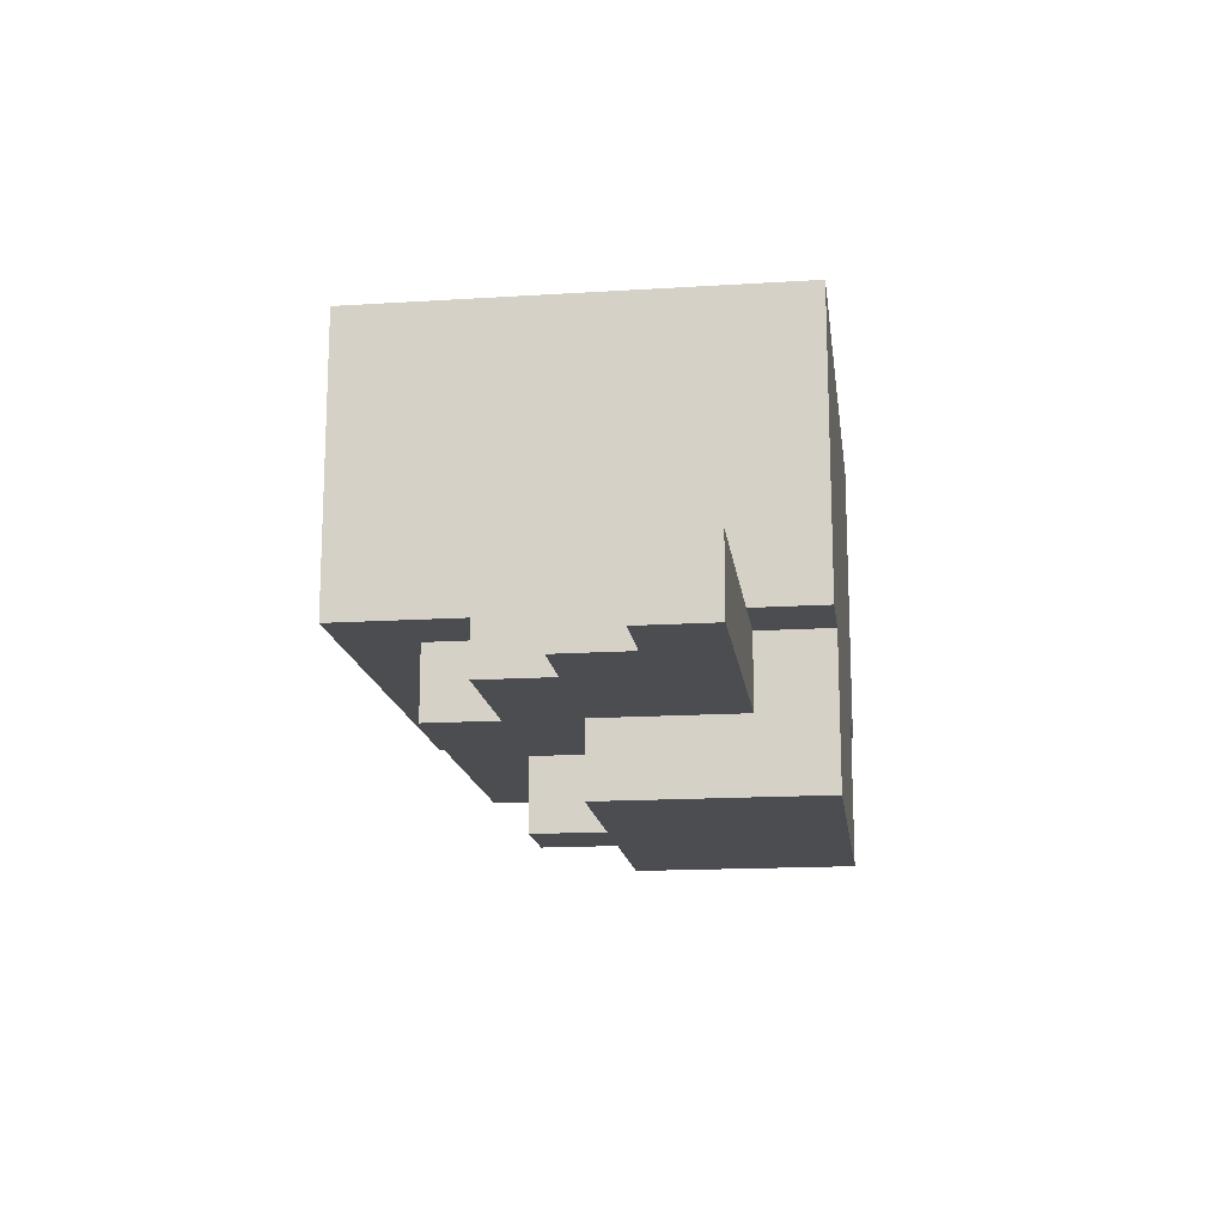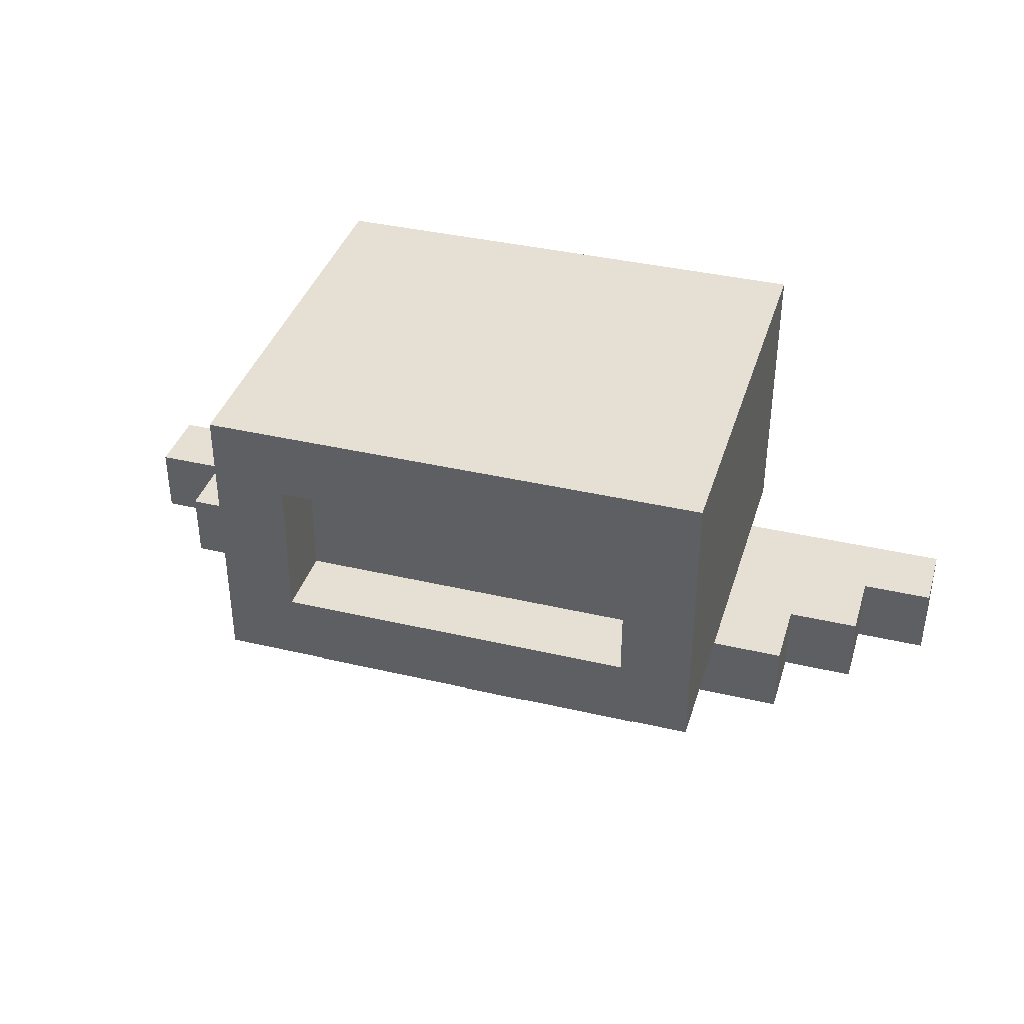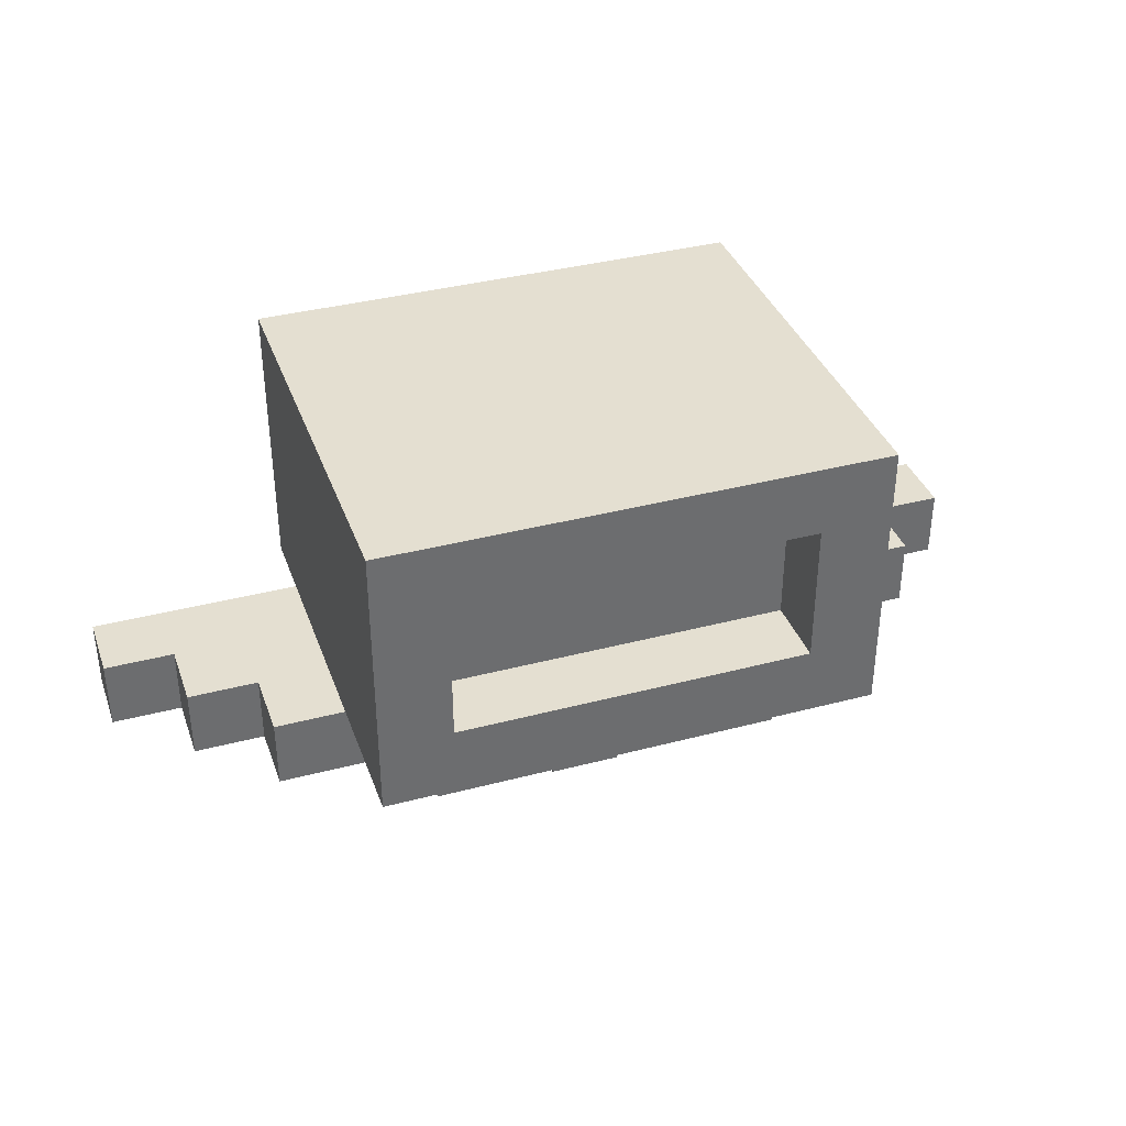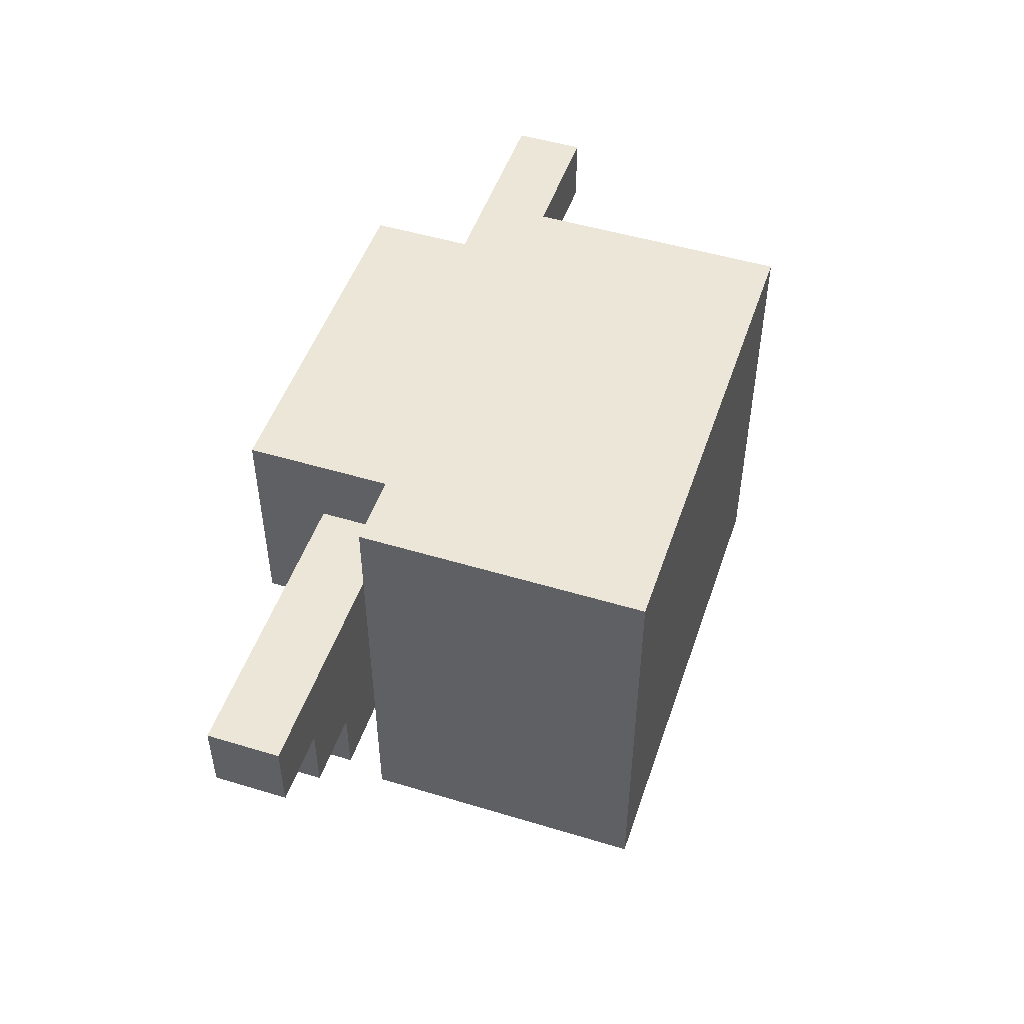
<metadata>
{"format":"obj","ext":"obj","renderer":"f3d","projection":"perspective","resolution":1024,"background":"white","views":[{"elev":-15.8,"azim":97.5,"up":"+Z"},{"elev":37.9,"azim":16.6,"up":"+Z"},{"elev":36.8,"azim":-18.8,"up":"+Z"},{"elev":49.5,"azim":-71.5,"up":"+Y"}]}
</metadata>
<code>
o
v -0.6 0.7 0.4
v -0.6 0.7 0.3
v -0.6 0.8 0.4
v -0.6 0.8 0.3
v -0.5 0.6 0.4
v -0.5 0.6 0.3
v -0.5 0.7 0.4
v -0.5 0.7 0.3
v -0.4 0.5 0.4
v -0.4 0.5 0.3
v -0.4 0.6 0.4
v -0.4 0.6 0.3
v -0.3 0.3 0.8
v -0.3 0.3 0.7
v -0.3 0.3 0.6
v -0.3 0.3 0.5
v -0.3 0.3 0.4
v -0.3 0.4 0.8
v -0.3 0.4 0.7
v -0.3 0.4 0.6
v -0.3 0.4 0.5
v -0.3 0.4 0.4
v -0.3 0.5 0.8
v -0.3 0.5 0.7
v -0.3 0.5 0.6
v -0.3 0.5 0.5
v -0.3 0.5 0.4
v -0.3 0.6 0.7
v -0.3 0.6 0.6
v -0.3 0.6 0.5
v -0.3 0.7 0.7
v -0.3 0.7 0.6
v -0.3 0.7 0.5
v -0.3 0.8 0.7
v -0.3 0.8 0.5
v -0.3 0.8 0.4
v -0.3 0.9 0.8
v -0.3 0.9 0.4
v -0.2 0.4 0.4
v -0.2 0.4 0.3
v -0.2 0.5 0.4
v -0.2 0.5 0.3
v -0.2 0.6 0.3
v -0.2 0.6 0.2
v -0.2 0.8 0.4
v -0.2 0.8 0.3
v -0.2 0.9 0.4
v -0.2 0.9 0.2
v -5.96e-08 0.5 0.3
v -5.96e-08 0.5 0.2
v -5.96e-08 0.6 0.3
v -5.96e-08 0.6 0.2
v 0.3 0.3 0.7
v 0.3 0.3 0.6
v 0.3 0.3 0.5
v 0.3 0.4 0.7
v 0.3 0.4 0.6
v 0.3 0.4 0.5
v -0.2 0.3 0.7
v -0.2 0.3 0.6
v -0.2 0.3 0.5
v -0.2 0.4 0.7
v -0.2 0.4 0.6
v -0.2 0.4 0.5
v 0.1 0.5 0.3
v 0.1 0.5 0.2
v 0.1 0.6 0.3
v 0.1 0.6 0.2
v 0.3 0.4 0.4
v 0.3 0.4 0.3
v 0.3 0.5 0.4
v 0.3 0.5 0.3
v 0.3 0.6 0.3
v 0.3 0.6 0.2
v 0.3 0.8 0.4
v 0.3 0.8 0.3
v 0.3 0.9 0.4
v 0.3 0.9 0.2
v 0.4 0.3 0.8
v 0.4 0.3 0.7
v 0.4 0.3 0.6
v 0.4 0.3 0.5
v 0.4 0.3 0.4
v 0.4 0.4 0.8
v 0.4 0.4 0.7
v 0.4 0.4 0.6
v 0.4 0.4 0.5
v 0.4 0.4 0.4
v 0.4 0.5 0.8
v 0.4 0.5 0.7
v 0.4 0.5 0.6
v 0.4 0.5 0.5
v 0.4 0.5 0.4
v 0.4 0.6 0.7
v 0.4 0.6 0.6
v 0.4 0.6 0.5
v 0.4 0.7 0.7
v 0.4 0.7 0.6
v 0.4 0.7 0.5
v 0.4 0.8 0.7
v 0.4 0.8 0.5
v 0.4 0.8 0.4
v 0.4 0.9 0.8
v 0.4 0.9 0.4
v 0.5 0.5 0.4
v 0.5 0.5 0.3
v 0.5 0.6 0.4
v 0.5 0.6 0.3
v 0.6 0.6 0.4
v 0.6 0.6 0.3
v 0.6 0.7 0.4
v 0.6 0.7 0.3
v 0.7 0.7 0.4
v 0.7 0.7 0.3
v 0.7 0.8 0.4
v 0.7 0.8 0.3
v -0.3 0.3 0.8
v -0.3 0.4 0.8
v -0.3 0.5 0.8
v -0.3 0.9 0.8
v -0.2 0.3 0.8
v -0.2 0.4 0.8
v -0.2 0.5 0.8
v -0.2 0.6 0.8
v -0.2 0.7 0.8
v -0.2 0.8 0.8
v -0.2 0.9 0.8
v -0.1 0.3 0.8
v -0.1 0.4 0.8
v -0.1 0.5 0.8
v -0.1 0.6 0.8
v -0.1 0.7 0.8
v -0.1 0.8 0.8
v -0.1 0.9 0.8
v -5.96e-08 0.3 0.8
v -5.96e-08 0.4 0.8
v -5.96e-08 0.5 0.8
v -5.96e-08 0.6 0.8
v -5.96e-08 0.7 0.8
v -5.96e-08 0.8 0.8
v -5.96e-08 0.9 0.8
v 0.1 0.3 0.8
v 0.1 0.4 0.8
v 0.1 0.5 0.8
v 0.1 0.6 0.8
v 0.1 0.7 0.8
v 0.1 0.8 0.8
v 0.1 0.9 0.8
v 0.2 0.3 0.8
v 0.2 0.4 0.8
v 0.2 0.5 0.8
v 0.2 0.6 0.8
v 0.2 0.7 0.8
v 0.2 0.8 0.8
v 0.2 0.9 0.8
v 0.3 0.3 0.8
v 0.3 0.4 0.8
v 0.3 0.5 0.8
v 0.3 0.6 0.8
v 0.3 0.7 0.8
v 0.3 0.8 0.8
v 0.3 0.9 0.8
v 0.4 0.3 0.8
v 0.4 0.4 0.8
v 0.4 0.5 0.8
v 0.4 0.9 0.8
v -0.2 0.3 0.5
v -0.2 0.4 0.5
v -0.1 0.3 0.5
v -0.1 0.4 0.5
v -5.96e-08 0.3 0.5
v -5.96e-08 0.4 0.5
v 0.1 0.3 0.5
v 0.1 0.4 0.5
v 0.2 0.3 0.5
v 0.2 0.4 0.5
v 0.3 0.3 0.5
v 0.3 0.4 0.5
v -0.6 0.7 0.4
v -0.6 0.8 0.4
v -0.5 0.6 0.4
v -0.5 0.7 0.4
v -0.4 0.5 0.4
v -0.4 0.6 0.4
v -0.3 0.5 0.4
v -0.3 0.8 0.4
v 0.4 0.5 0.4
v 0.4 0.8 0.4
v 0.5 0.5 0.4
v 0.5 0.6 0.4
v 0.6 0.6 0.4
v 0.6 0.7 0.4
v 0.7 0.7 0.4
v 0.7 0.8 0.4
v -0.2 0.3 0.7
v -0.2 0.4 0.7
v -0.1 0.3 0.7
v -0.1 0.4 0.7
v -5.96e-08 0.3 0.7
v -5.96e-08 0.4 0.7
v 0.1 0.3 0.7
v 0.1 0.4 0.7
v 0.2 0.3 0.7
v 0.2 0.4 0.7
v 0.3 0.3 0.7
v 0.3 0.4 0.7
v -0.3 0.3 0.4
v -0.3 0.4 0.4
v -0.3 0.5 0.4
v -0.3 0.8 0.4
v -0.3 0.9 0.4
v -0.2 0.3 0.4
v -0.2 0.4 0.4
v -0.2 0.5 0.4
v -0.2 0.8 0.4
v -0.2 0.9 0.4
v -0.1 0.3 0.4
v -0.1 0.4 0.4
v -5.96e-08 0.3 0.4
v -5.96e-08 0.4 0.4
v 0.1 0.3 0.4
v 0.1 0.4 0.4
v 0.2 0.3 0.4
v 0.2 0.4 0.4
v 0.3 0.3 0.4
v 0.3 0.4 0.4
v 0.3 0.5 0.4
v 0.3 0.8 0.4
v 0.3 0.9 0.4
v 0.4 0.3 0.4
v 0.4 0.4 0.4
v 0.4 0.5 0.4
v 0.4 0.8 0.4
v 0.4 0.9 0.4
v -0.6 0.7 0.3
v -0.6 0.8 0.3
v -0.5 0.6 0.3
v -0.5 0.7 0.3
v -0.4 0.5 0.3
v -0.4 0.6 0.3
v -0.2 0.4 0.3
v -0.2 0.5 0.3
v -0.2 0.6 0.3
v -0.2 0.8 0.3
v -5.96e-08 0.5 0.3
v -5.96e-08 0.6 0.3
v 0.1 0.5 0.3
v 0.1 0.6 0.3
v 0.3 0.4 0.3
v 0.3 0.5 0.3
v 0.3 0.6 0.3
v 0.3 0.8 0.3
v 0.5 0.5 0.3
v 0.5 0.6 0.3
v 0.6 0.6 0.3
v 0.6 0.7 0.3
v 0.7 0.7 0.3
v 0.7 0.8 0.3
v -0.2 0.6 0.2
v -0.2 0.9 0.2
v -0.1 0.7 0.2
v -0.1 0.8 0.2
v -5.96e-08 0.5 0.2
v -5.96e-08 0.6 0.2
v 0.1 0.5 0.2
v 0.1 0.6 0.2
v 0.2 0.7 0.2
v 0.2 0.8 0.2
v 0.3 0.6 0.2
v 0.3 0.9 0.2
v -0.3 0.3 0.8
v -0.2 0.3 0.8
v -0.1 0.3 0.8
v -5.96e-08 0.3 0.8
v 0.1 0.3 0.8
v 0.2 0.3 0.8
v 0.3 0.3 0.8
v 0.4 0.3 0.8
v -0.3 0.3 0.7
v -0.2 0.3 0.7
v -0.1 0.3 0.7
v -5.96e-08 0.3 0.7
v 0.1 0.3 0.7
v 0.2 0.3 0.7
v 0.3 0.3 0.7
v 0.4 0.3 0.7
v -0.3 0.3 0.6
v -0.2 0.3 0.6
v 0.3 0.3 0.6
v 0.4 0.3 0.6
v -0.3 0.3 0.5
v -0.2 0.3 0.5
v -0.1 0.3 0.5
v -5.96e-08 0.3 0.5
v 0.1 0.3 0.5
v 0.2 0.3 0.5
v 0.3 0.3 0.5
v 0.4 0.3 0.5
v -0.3 0.3 0.4
v -0.2 0.3 0.4
v -0.1 0.3 0.4
v -5.96e-08 0.3 0.4
v 0.1 0.3 0.4
v 0.2 0.3 0.4
v 0.3 0.3 0.4
v 0.4 0.3 0.4
v -0.2 0.4 0.7
v -0.1 0.4 0.7
v -5.96e-08 0.4 0.7
v 0.1 0.4 0.7
v 0.2 0.4 0.7
v 0.3 0.4 0.7
v -0.2 0.4 0.6
v 0.3 0.4 0.6
v -0.2 0.4 0.5
v -0.1 0.4 0.5
v -5.96e-08 0.4 0.5
v 0.1 0.4 0.5
v 0.2 0.4 0.5
v 0.3 0.4 0.5
v -0.2 0.4 0.4
v -0.1 0.4 0.4
v -5.96e-08 0.4 0.4
v 0.1 0.4 0.4
v 0.2 0.4 0.4
v 0.3 0.4 0.4
v -0.2 0.4 0.3
v 0.3 0.4 0.3
v -0.4 0.5 0.4
v -0.3 0.5 0.4
v -0.2 0.5 0.4
v 0.3 0.5 0.4
v 0.4 0.5 0.4
v 0.5 0.5 0.4
v -0.4 0.5 0.3
v -0.2 0.5 0.3
v -5.96e-08 0.5 0.3
v 0.1 0.5 0.3
v 0.3 0.5 0.3
v 0.5 0.5 0.3
v -5.96e-08 0.5 0.2
v 0.1 0.5 0.2
v -0.5 0.6 0.4
v -0.4 0.6 0.4
v 0.5 0.6 0.4
v 0.6 0.6 0.4
v -0.5 0.6 0.3
v -0.4 0.6 0.3
v -0.2 0.6 0.3
v -5.96e-08 0.6 0.3
v 0.1 0.6 0.3
v 0.3 0.6 0.3
v 0.5 0.6 0.3
v 0.6 0.6 0.3
v -0.2 0.6 0.2
v -5.96e-08 0.6 0.2
v 0.1 0.6 0.2
v 0.3 0.6 0.2
v -0.6 0.7 0.4
v -0.5 0.7 0.4
v 0.6 0.7 0.4
v 0.7 0.7 0.4
v -0.6 0.7 0.3
v -0.5 0.7 0.3
v 0.6 0.7 0.3
v 0.7 0.7 0.3
v -0.6 0.8 0.4
v -0.3 0.8 0.4
v -0.2 0.8 0.4
v 0.3 0.8 0.4
v 0.4 0.8 0.4
v 0.7 0.8 0.4
v -0.6 0.8 0.3
v -0.2 0.8 0.3
v 0.3 0.8 0.3
v 0.7 0.8 0.3
v -0.3 0.9 0.8
v -0.2 0.9 0.8
v -0.1 0.9 0.8
v -5.96e-08 0.9 0.8
v 0.1 0.9 0.8
v 0.2 0.9 0.8
v 0.3 0.9 0.8
v 0.4 0.9 0.8
v -0.1 0.9 0.7
v -5.96e-08 0.9 0.7
v 0.1 0.9 0.7
v 0.2 0.9 0.7
v -5.96e-08 0.9 0.6
v 0.1 0.9 0.6
v -0.2 0.9 0.5
v -0.1 0.9 0.5
v -5.96e-08 0.9 0.5
v 0.1 0.9 0.5
v 0.2 0.9 0.5
v 0.3 0.9 0.5
v -0.3 0.9 0.4
v -0.2 0.9 0.4
v -0.1 0.9 0.4
v 0.2 0.9 0.4
v 0.3 0.9 0.4
v 0.4 0.9 0.4
v -0.2 0.9 0.2
v 0.3 0.9 0.2
f 3 2 1
f 4 2 3
f 7 6 5
f 8 6 7
f 11 10 9
f 12 10 11
f 18 14 13
f 19 15 14
f 19 14 18
f 20 16 15
f 20 15 19
f 21 17 16
f 21 16 20
f 22 17 21
f 23 19 18
f 24 20 19
f 24 19 23
f 25 21 20
f 25 20 24
f 26 22 21
f 26 21 25
f 27 22 26
f 28 24 23
f 28 25 24
f 29 26 25
f 29 25 28
f 30 27 26
f 30 26 29
f 31 29 28
f 31 28 23
f 32 30 29
f 32 29 31
f 33 27 30
f 33 30 32
f 34 32 31
f 34 31 23
f 34 33 32
f 35 27 33
f 35 33 34
f 36 27 35
f 37 34 23
f 37 35 34
f 37 36 35
f 38 36 37
f 41 40 39
f 42 40 41
f 46 44 43
f 47 46 45
f 48 44 46
f 48 46 47
f 51 50 49
f 52 50 51
f 56 54 53
f 57 55 54
f 57 54 56
f 58 55 57
f 59 60 62
f 60 61 63
f 62 60 63
f 63 61 64
f 65 66 67
f 67 66 68
f 69 70 71
f 71 70 72
f 73 74 76
f 75 76 77
f 76 74 78
f 77 76 78
f 79 80 84
f 80 81 85
f 84 80 85
f 81 82 86
f 85 81 86
f 82 83 87
f 86 82 87
f 87 83 88
f 84 85 89
f 85 86 90
f 89 85 90
f 86 87 91
f 90 86 91
f 87 88 92
f 91 87 92
f 92 88 93
f 89 90 94
f 90 91 94
f 91 92 95
f 94 91 95
f 92 93 96
f 95 92 96
f 94 95 97
f 89 94 97
f 95 96 98
f 97 95 98
f 96 93 99
f 98 96 99
f 97 98 100
f 89 97 100
f 98 99 100
f 99 93 101
f 100 99 101
f 101 93 102
f 89 100 103
f 100 101 103
f 101 102 103
f 103 102 104
f 105 106 107
f 107 106 108
f 109 110 111
f 111 110 112
f 113 114 115
f 115 114 116
f 121 118 117
f 122 119 118
f 122 118 121
f 123 120 119
f 123 119 122
f 124 120 123
f 125 120 124
f 126 120 125
f 127 120 126
f 128 122 121
f 129 123 122
f 129 122 128
f 130 124 123
f 130 123 129
f 131 125 124
f 131 124 130
f 132 126 125
f 132 125 131
f 133 127 126
f 133 126 132
f 134 127 133
f 135 129 128
f 136 130 129
f 136 129 135
f 137 131 130
f 137 130 136
f 138 132 131
f 138 131 137
f 139 133 132
f 139 132 138
f 140 134 133
f 140 133 139
f 141 134 140
f 142 136 135
f 143 137 136
f 143 136 142
f 144 138 137
f 144 137 143
f 145 139 138
f 145 138 144
f 146 140 139
f 146 139 145
f 147 141 140
f 147 140 146
f 148 141 147
f 149 143 142
f 150 144 143
f 150 143 149
f 151 145 144
f 151 144 150
f 152 146 145
f 152 145 151
f 153 147 146
f 153 146 152
f 154 148 147
f 154 147 153
f 155 148 154
f 156 150 149
f 157 151 150
f 157 150 156
f 158 152 151
f 158 151 157
f 159 153 152
f 159 152 158
f 160 154 153
f 160 153 159
f 161 155 154
f 161 154 160
f 162 155 161
f 163 157 156
f 164 158 157
f 164 157 163
f 165 159 158
f 165 158 164
f 165 160 159
f 165 162 161
f 165 161 160
f 166 162 165
f 169 168 167
f 170 168 169
f 171 170 169
f 172 170 171
f 173 172 171
f 174 172 173
f 175 174 173
f 176 174 175
f 177 176 175
f 178 176 177
f 182 180 179
f 184 182 181
f 185 184 183
f 186 180 182
f 186 184 185
f 186 182 184
f 189 188 187
f 190 188 189
f 191 188 190
f 192 188 191
f 193 188 192
f 194 188 193
f 195 196 197
f 197 196 198
f 197 198 199
f 199 198 200
f 199 200 201
f 201 200 202
f 201 202 203
f 203 202 204
f 203 204 205
f 205 204 206
f 207 208 212
f 208 209 213
f 212 208 213
f 213 209 214
f 210 211 215
f 215 211 216
f 212 213 217
f 217 213 218
f 217 218 219
f 219 218 220
f 219 220 221
f 221 220 222
f 221 222 223
f 223 222 224
f 223 224 225
f 225 224 226
f 225 226 230
f 226 227 231
f 230 226 231
f 231 227 232
f 228 229 233
f 233 229 234
f 235 236 238
f 237 238 240
f 239 240 242
f 240 238 243
f 242 240 243
f 238 236 244
f 243 238 244
f 242 243 245
f 241 242 245
f 245 243 246
f 241 245 247
f 241 247 249
f 247 248 249
f 249 248 250
f 250 248 251
f 250 251 253
f 251 252 253
f 253 252 254
f 254 252 255
f 255 252 256
f 256 252 257
f 257 252 258
f 259 260 261
f 261 260 262
f 259 261 264
f 263 264 265
f 264 261 266
f 265 264 266
f 261 262 267
f 266 261 267
f 262 260 268
f 267 262 268
f 266 267 269
f 267 268 269
f 268 260 270
f 269 268 270
f 279 272 271
f 280 273 272
f 280 272 279
f 281 274 273
f 281 273 280
f 282 275 274
f 282 274 281
f 283 276 275
f 283 275 282
f 284 277 276
f 284 276 283
f 285 278 277
f 285 277 284
f 286 278 285
f 287 280 279
f 288 280 287
f 289 286 285
f 290 286 289
f 291 288 287
f 292 288 291
f 297 290 289
f 298 290 297
f 299 292 291
f 300 293 292
f 300 292 299
f 301 294 293
f 301 293 300
f 302 295 294
f 302 294 301
f 303 296 295
f 303 295 302
f 304 297 296
f 304 296 303
f 305 298 297
f 305 297 304
f 306 298 305
f 313 308 307
f 313 309 308
f 314 312 311
f 314 311 310
f 315 309 313
f 316 309 315
f 317 310 309
f 317 309 316
f 318 314 310
f 318 310 317
f 319 314 318
f 320 314 319
f 327 322 321
f 327 326 325
f 327 325 324
f 327 324 323
f 327 323 322
f 328 326 327
f 335 330 329
f 335 331 330
f 336 331 335
f 339 334 333
f 339 333 332
f 340 334 339
f 341 338 337
f 342 338 341
f 347 344 343
f 348 344 347
f 353 346 345
f 354 346 353
f 355 350 349
f 356 350 355
f 357 352 351
f 358 352 357
f 363 360 359
f 364 360 363
f 365 362 361
f 366 362 365
f 367 368 373
f 368 369 373
f 373 369 374
f 371 372 375
f 370 371 375
f 375 372 376
f 378 379 385
f 379 380 385
f 380 381 386
f 385 380 386
f 381 382 387
f 386 381 387
f 382 383 388
f 387 382 388
f 386 387 389
f 385 386 389
f 387 388 389
f 389 388 390
f 377 378 391
f 378 385 391
f 385 389 391
f 391 389 392
f 389 390 393
f 392 389 393
f 390 388 394
f 393 390 394
f 388 383 395
f 394 388 395
f 383 384 396
f 395 383 396
f 391 392 397
f 377 391 397
f 397 392 398
f 392 393 399
f 398 392 399
f 394 395 399
f 393 394 399
f 395 396 400
f 399 395 400
f 396 384 401
f 400 396 401
f 401 384 402
f 398 399 403
f 400 401 403
f 399 400 403
f 403 401 404

</code>
